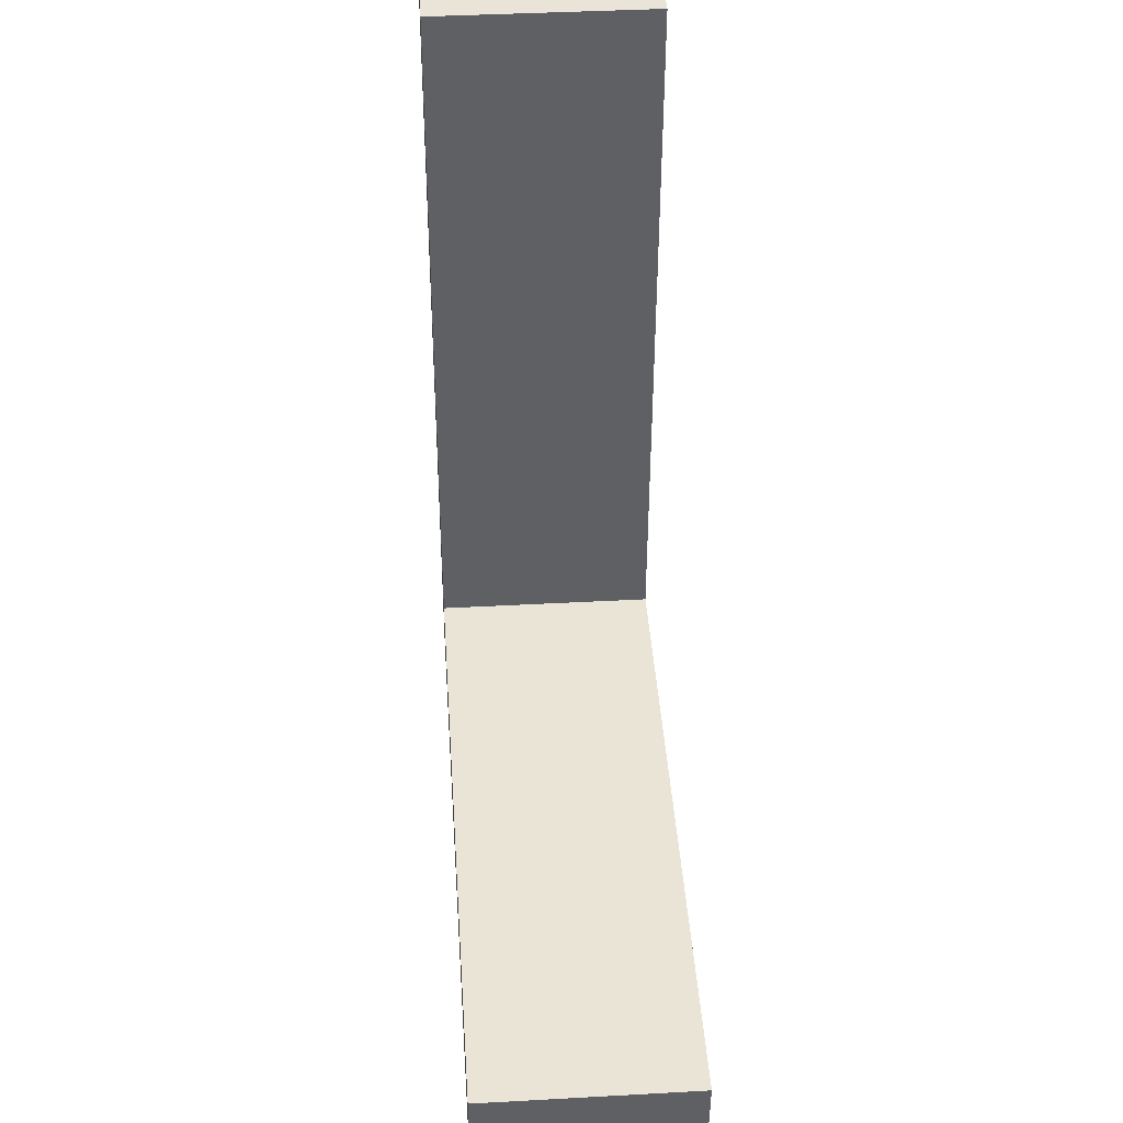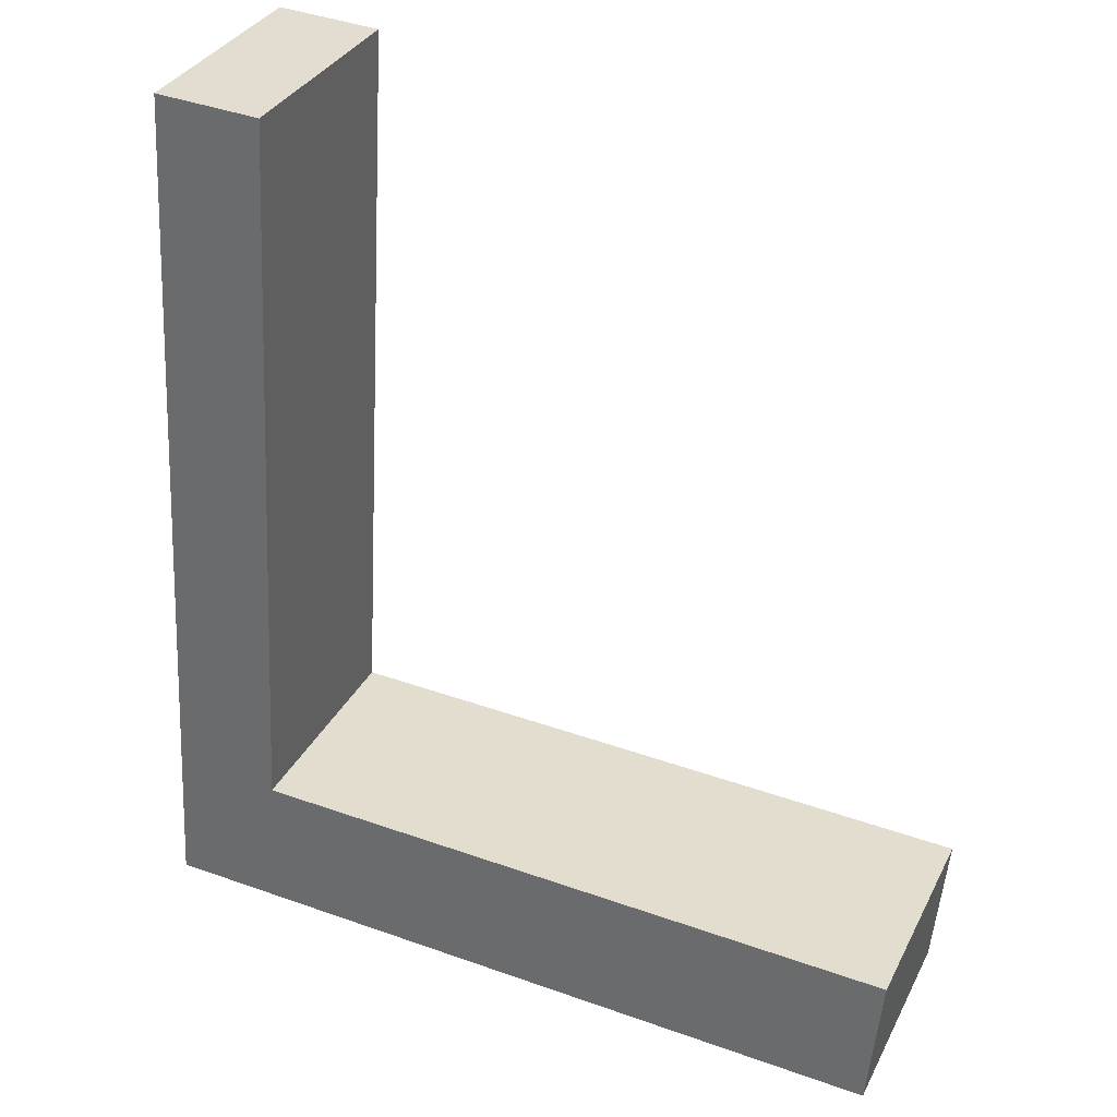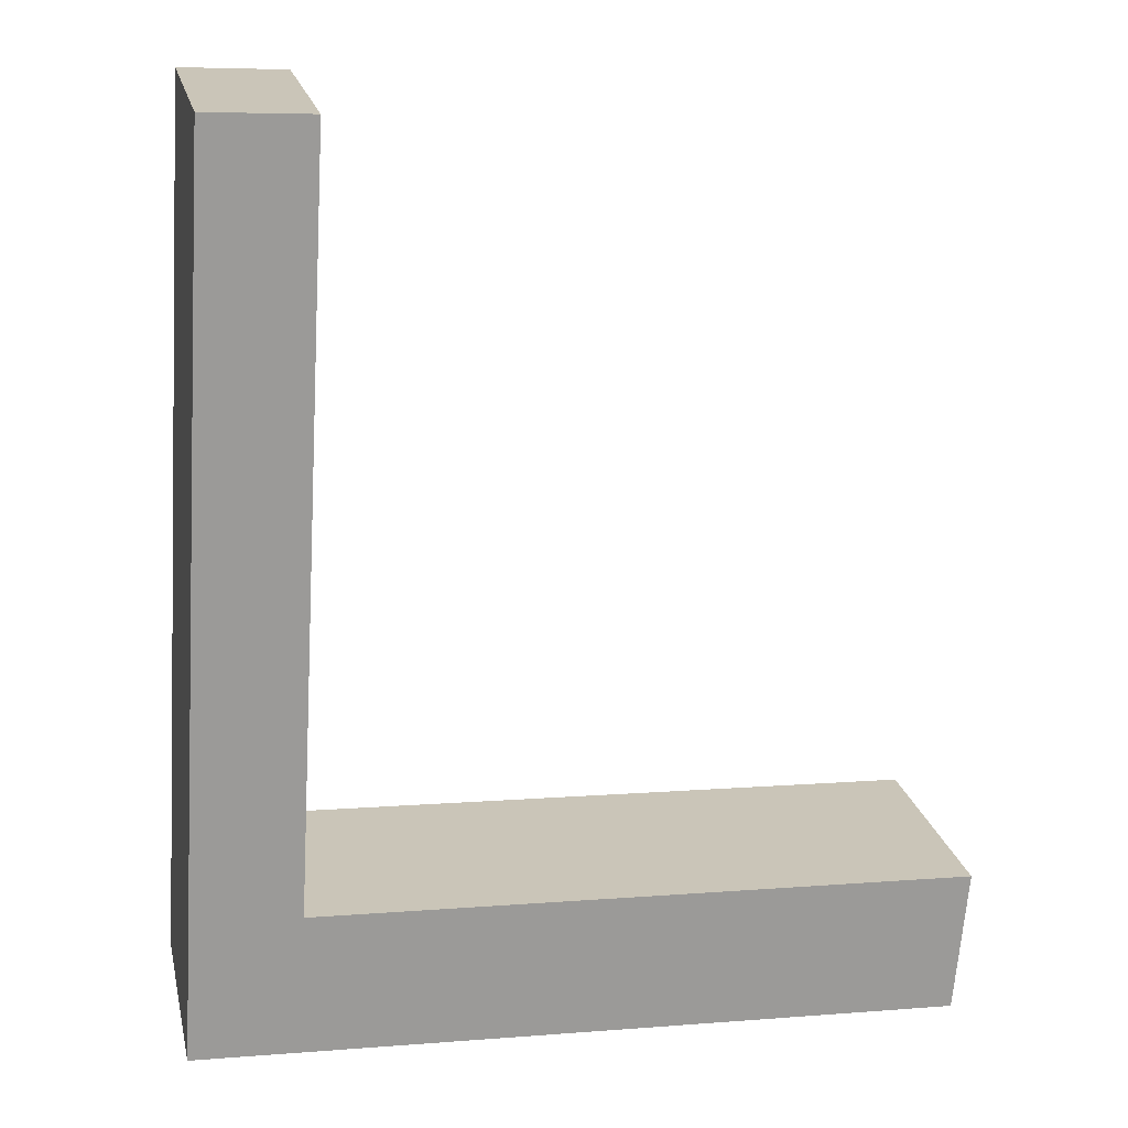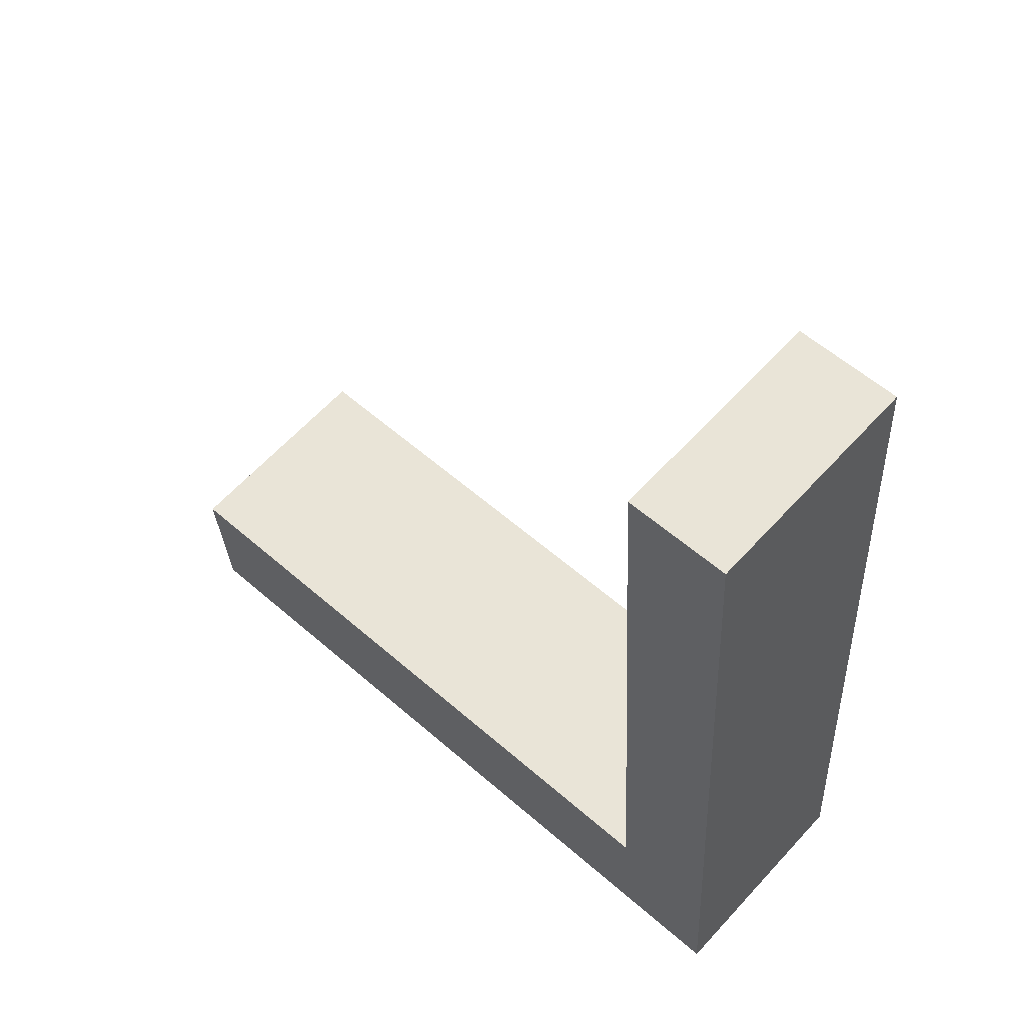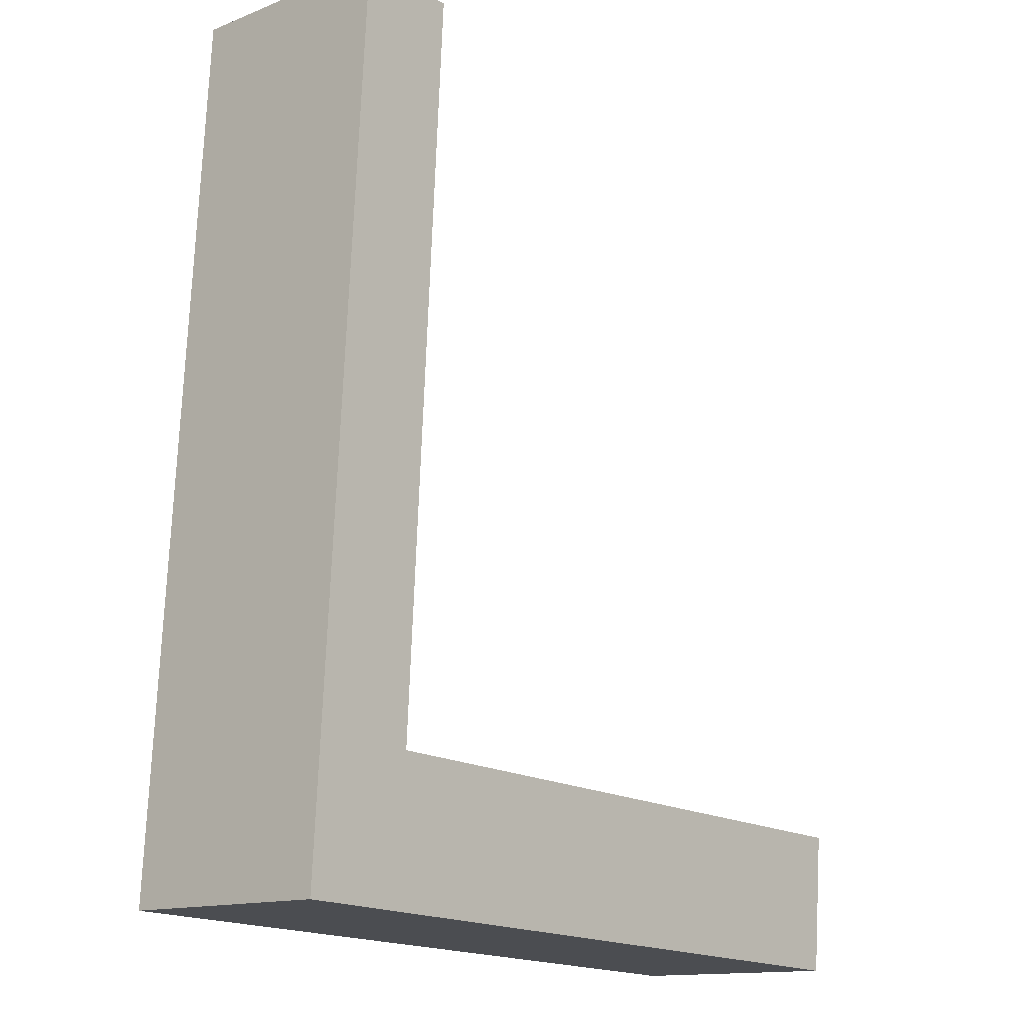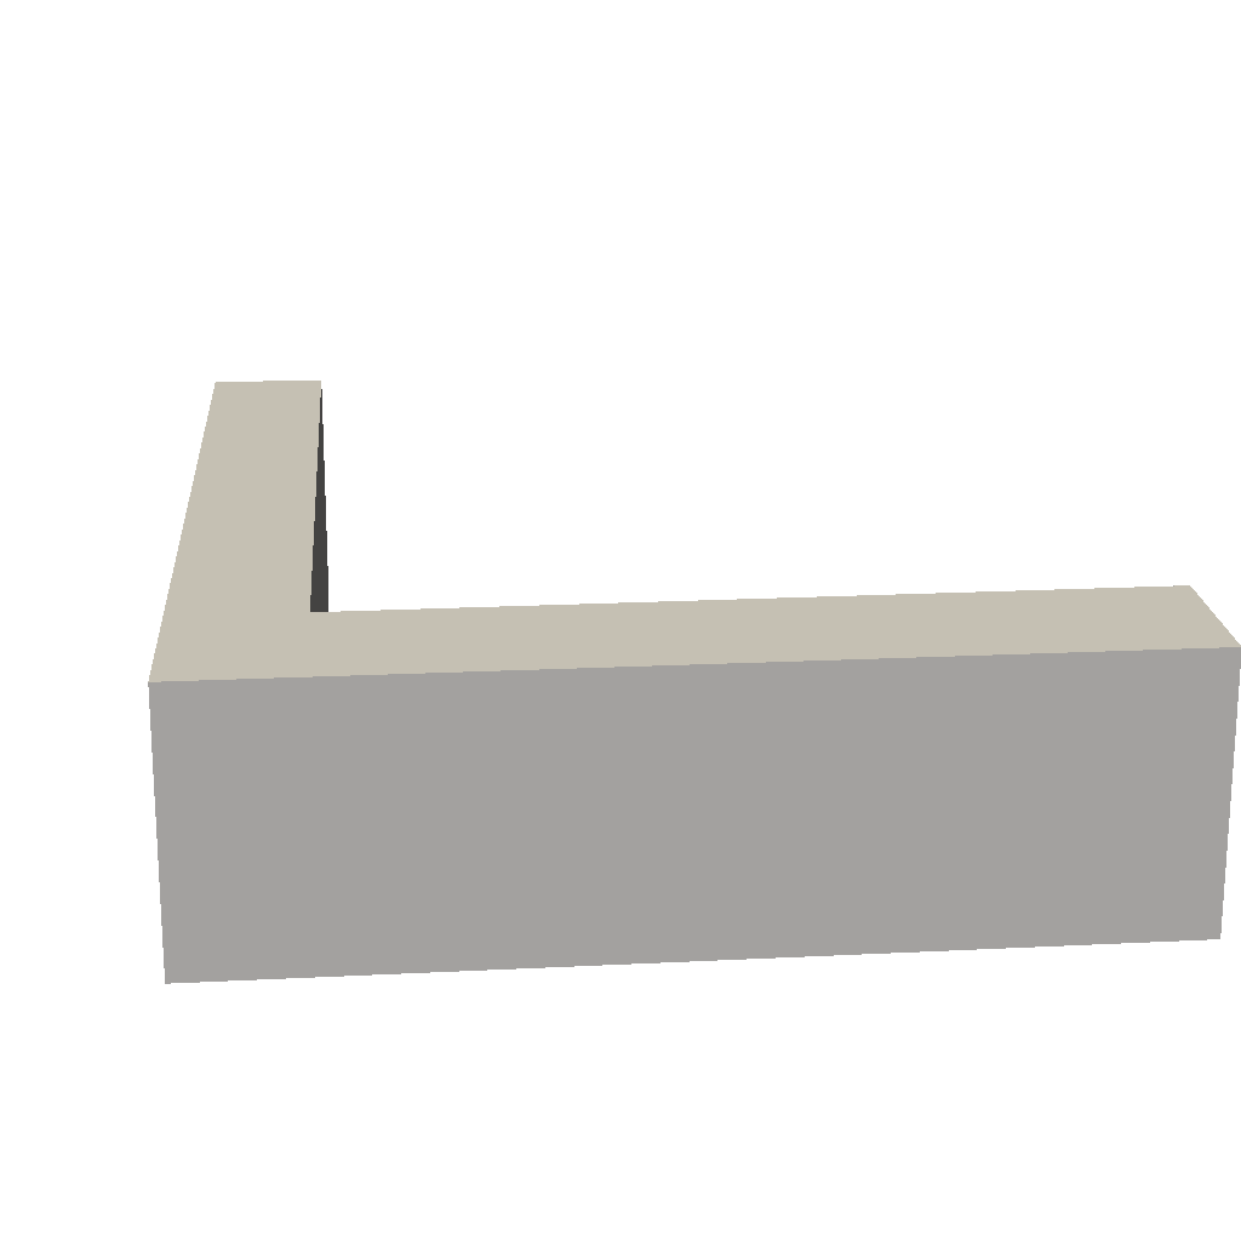
<metadata>
{"format":"obj","ext":"obj","renderer":"f3d","projection":"perspective","resolution":1024,"background":"white","views":[{"elev":39.9,"azim":-93.9,"up":"+Z"},{"elev":33.3,"azim":-156.5,"up":"+Z"},{"elev":20.7,"azim":167.7,"up":"+Z"},{"elev":61.6,"azim":42.2,"up":"+Z"},{"elev":-13.7,"azim":131.3,"up":"+Z"},{"elev":18.1,"azim":171.6,"up":"+Y"}]}
</metadata>
<code>
v  0.308 5.264 -3.388
v  17.91 5.264 0.954
v  18.11 5.264 -2.52
v  15.42 5.264 0.72
v  0 5.264 3.223e-16
v  16.87 5.264 18.32
v  15.42 5.264 0.833
v  14.45 5.264 18.18
v  0 0 0
v  15.42 -4.409e-17 0.72
v  14.45 -1.113e-15 18.18
v  16.87 -1.122e-15 18.32
v  15.42 -5.101e-17 0.833
v  0.308 2.075e-16 -3.388
v  17.91 -5.842e-17 0.954
v  18.11 1.543e-16 -2.52
g defaultobject
f 1 2 3
f 2 1 4
f 4 1 5
f 4 6 2
f 6 4 7
f 6 7 8
f 9 4 5
f 4 9 10
f 11 6 8
f 6 11 12
f 10 7 4
f 7 10 8
f 8 10 11
f 11 10 13
f 14 5 1
f 5 14 9
f 12 2 6
f 2 12 15
f 2 15 3
f 3 15 16
f 16 1 3
f 1 16 14
f 12 11 15
f 13 15 11
f 16 15 13
f 10 16 13
f 14 16 10
f 9 14 10

</code>
